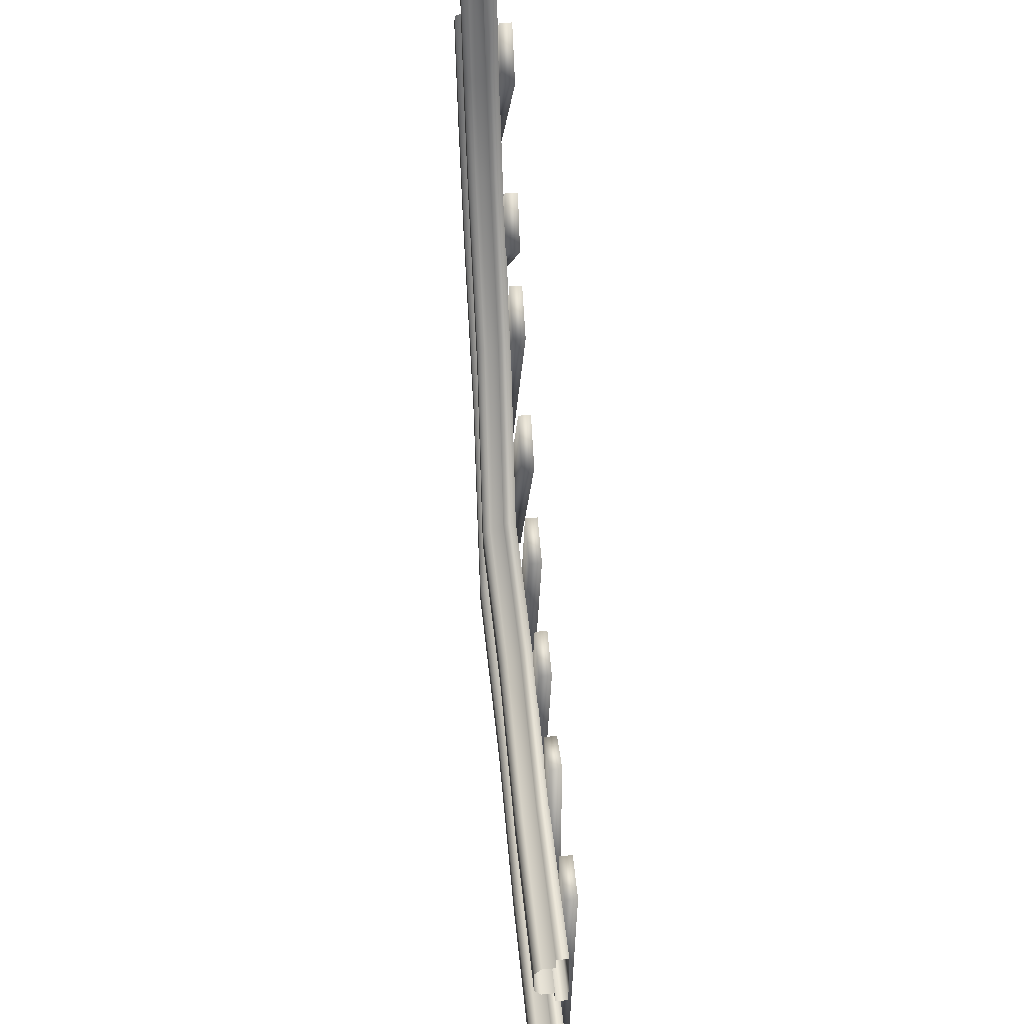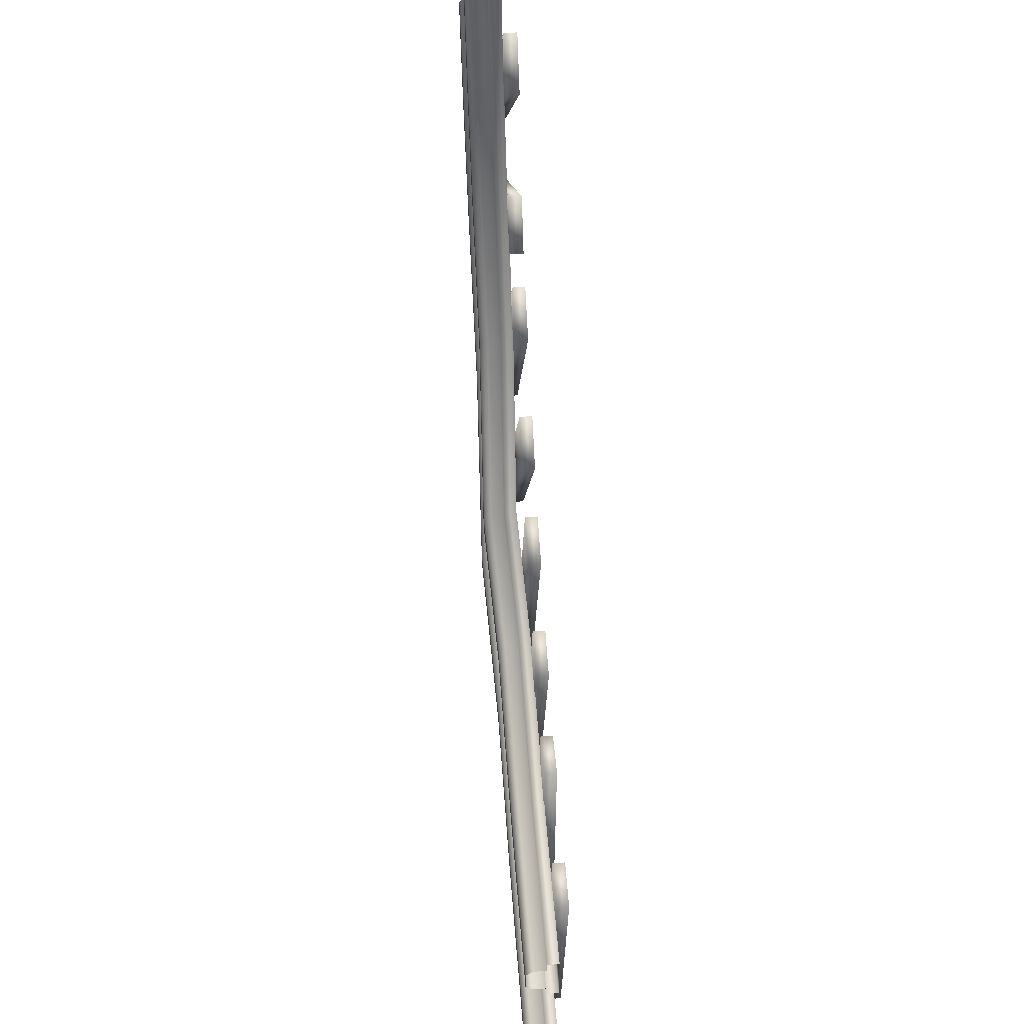
<metadata>
{"format":"obj","ext":"obj","renderer":"f3d","projection":"perspective","resolution":1024,"background":"white","views":[{"elev":42.7,"azim":-96.0,"up":"+Z"},{"elev":53.4,"azim":-94.9,"up":"+Z"}]}
</metadata>
<code>
o CurvedTrack_0
v -1 -0.02862 0.3101
v -1 -0.02862 0.1282
v -0.507 -0.0306 0.1883
v -0.5228 -0.0306 0.3585
v -0.07788 -0.0306 0.3737
v -0.09295 -0.0306 0.5376
v 0.2423 -0.01384 0.6213
v 0.1949 -0.01384 0.7679
v 0.5579 -0.0306 1.051
v 0.4948 -0.0306 1.186
v 0.7858 -0.0306 1.484
v 0.7068 -0.0306 1.607
v 0.8744 -0.02961 1.768
v 0.7846 -0.02961 1.88
v 0.9392 -0.02862 2.071
v 0.8444 -0.02862 2.183
v -1 0.006663 0.2744
v -1 0.006663 0.3101
v -0.5197 0.004681 0.3251
v -0.5228 0.004681 0.3585
v -0.08999 0.004681 0.5054
v -0.09295 0.004681 0.5376
v 0.2042 0.02144 0.7391
v 0.1949 0.02144 0.7679
v 0.5071 0.00468 1.16
v 0.4948 0.00468 1.186
v 0.7223 0.00468 1.583
v 0.7068 0.00468 1.607
v 0.8022 0.005672 1.859
v 0.7846 0.005672 1.88
v 0.863 0.006663 2.161
v 0.8444 0.006663 2.183
v -1 0.006663 0.3101
v -1 -0.02862 0.3101
v -0.5228 -0.0306 0.3585
v -0.5228 0.004681 0.3585
v -0.09295 -0.0306 0.5376
v -0.09295 0.004681 0.5376
v 0.1949 -0.01384 0.7679
v 0.1949 0.02144 0.7679
v 0.4948 -0.0306 1.186
v 0.4948 0.00468 1.186
v 0.7068 -0.0306 1.607
v 0.7068 0.00468 1.607
v 0.7846 -0.02961 1.88
v 0.7846 0.005672 1.88
v 0.8444 -0.02862 2.183
v 0.8444 0.006663 2.183
v -1 0.006663 0.1282
v -1 0.006663 0.1639
v -0.507 0.004681 0.1883
v -0.5101 0.004681 0.2217
v -0.07788 0.004681 0.3737
v -0.08084 0.004681 0.4058
v 0.2423 0.02144 0.6213
v 0.233 0.02144 0.6501
v 0.5579 0.00468 1.051
v 0.5455 0.00468 1.078
v 0.7858 0.00468 1.484
v 0.7703 0.00468 1.508
v 0.8744 0.005672 1.768
v 0.8568 0.005672 1.79
v 0.9392 0.006663 2.071
v 0.9206 0.006663 2.093
v -1 -0.02862 0.1282
v -1 0.006663 0.1282
v -0.507 0.004681 0.1883
v -0.507 -0.0306 0.1883
v -0.07788 0.004681 0.3737
v -0.07788 -0.0306 0.3737
v 0.2423 0.02144 0.6213
v 0.2423 -0.01384 0.6213
v 0.5579 0.00468 1.051
v 0.5579 -0.0306 1.051
v 0.7858 0.00468 1.484
v 0.7858 -0.0306 1.484
v 0.8744 0.005672 1.768
v 0.8744 -0.02961 1.768
v 0.9392 0.006663 2.071
v 0.9392 -0.02862 2.071
v -1 0.006663 0.1639
v -1 0.04431 0.1639
v -0.5101 0.004681 0.2217
v -0.5101 0.04232 0.2217
v -0.08084 0.004681 0.4058
v -0.08084 0.04232 0.4058
v 0.233 0.02144 0.6501
v 0.233 0.05909 0.6501
v 0.5455 0.00468 1.078
v 0.5455 0.04232 1.078
v 0.7703 0.00468 1.508
v 0.7703 0.04232 1.508
v 0.8568 0.005672 1.79
v 0.8568 0.04331 1.79
v 0.9206 0.006663 2.093
v 0.9206 0.04431 2.093
v 0.863 0.006663 2.161
v 0.863 0.04431 2.161
v 0.8022 0.005672 1.859
v 0.8022 0.04331 1.859
v 0.7223 0.00468 1.583
v 0.7223 0.04232 1.583
v 0.5071 0.00468 1.16
v 0.5071 0.04232 1.16
v 0.2042 0.02144 0.7391
v 0.2042 0.05909 0.7391
v -0.08999 0.004681 0.5054
v -0.08999 0.04232 0.5054
v -0.5197 0.004681 0.3251
v -0.5197 0.04232 0.3251
v -1 0.006663 0.2744
v -1 0.04431 0.2744
v 0.863 0.04431 2.161
v 0.8733 0.06398 2.149
v 0.8022 0.04331 1.859
v 0.8119 0.06299 1.846
v 0.7223 0.04232 1.583
v 0.9104 0.06398 2.105
v 0.7308 0.062 1.569
v 0.5071 0.04232 1.16
v 0.847 0.06299 1.803
v 0.9206 0.04431 2.093
v 0.8568 0.04331 1.79
v 0.7617 0.062 1.521
v 0.7703 0.04232 1.508
v 0.514 0.062 1.145
v 0.2042 0.05909 0.7391
v 0.5387 0.062 1.092
v 0.5455 0.04232 1.078
v 0.2093 0.07876 0.7233
v -0.08999 0.04232 0.5054
v 0.2278 0.07876 0.6659
v 0.233 0.05909 0.6501
v -0.08836 0.062 0.4877
v -0.5197 0.04232 0.3251
v -0.08246 0.062 0.4236
v -0.08084 0.04232 0.4058
v -0.518 0.062 0.3067
v -1 0.04431 0.2744
v -1 0.06398 0.2548
v -0.5118 0.062 0.2401
v -0.5101 0.04232 0.2217
v -1 0.06398 0.1836
v -1 0.04431 0.1639
v 1.156 -0.02862 1.817
v 1.061 -0.02862 1.929
v 0.9916 -0.02958 1.633
v 1.082 -0.02958 1.521
v 0.8871 -0.0306 1.326
v 0.9661 -0.0306 1.203
v 0.639 -0.0306 0.8783
v 0.7022 -0.0306 0.7434
v 0.3031 -0.01384 0.4331
v 0.3505 -0.01384 0.2865
v -0.05853 -0.0306 0.1633
v -0.04346 -0.0306 -0.00064
v -0.4868 -0.0306 -0.03009
v -0.471 -0.0306 -0.2003
v -1 -0.02862 -0.1054
v -1 -0.02862 -0.2873
v 1.137 0.006663 1.839
v 1.156 0.006663 1.817
v 1.064 0.005698 1.543
v 1.082 0.005698 1.521
v 0.9506 0.00468 1.227
v 0.9661 0.00468 1.203
v 0.6898 0.004681 0.7699
v 0.7022 0.004681 0.7434
v 0.3412 0.02144 0.3153
v 0.3505 0.02144 0.2865
v -0.04641 0.004681 0.03152
v -0.04346 0.004681 -0.00064
v -0.4741 0.004681 -0.1669
v -0.471 0.004681 -0.2003
v -1 0.006663 -0.2516
v -1 0.006663 -0.2873
v 1.156 0.006663 1.817
v 1.156 -0.02862 1.817
v 1.082 -0.02958 1.521
v 1.082 0.005698 1.521
v 0.9661 -0.0306 1.203
v 0.9661 0.00468 1.203
v 0.7022 -0.0306 0.7434
v 0.7022 0.004681 0.7434
v 0.3505 -0.01384 0.2865
v 0.3505 0.02144 0.2865
v -0.04346 -0.0306 -0.00064
v -0.04346 0.004681 -0.00064
v -0.471 -0.0306 -0.2003
v -0.471 0.004681 -0.2003
v -1 -0.02862 -0.2873
v -1 0.006663 -0.2873
v 1.061 0.006663 1.929
v 1.079 0.006663 1.907
v 0.9916 0.005698 1.633
v 1.009 0.005698 1.611
v 0.8871 0.00468 1.326
v 0.9026 0.00468 1.302
v 0.639 0.004681 0.8783
v 0.6514 0.004681 0.8518
v 0.3031 0.02144 0.4331
v 0.3124 0.02144 0.4043
v -0.05853 0.004681 0.1633
v -0.05557 0.004681 0.1311
v -0.4868 0.004681 -0.03009
v -0.4837 0.004681 -0.06348
v -1 0.006663 -0.1054
v -1 0.006663 -0.1411
v 1.061 -0.02862 1.929
v 1.061 0.006663 1.929
v 0.9916 0.005698 1.633
v 0.9916 -0.02958 1.633
v 0.8871 0.00468 1.326
v 0.8871 -0.0306 1.326
v 0.639 0.004681 0.8783
v 0.639 -0.0306 0.8783
v 0.3031 0.02144 0.4331
v 0.3031 -0.01384 0.4331
v -0.05853 0.004681 0.1633
v -0.05853 -0.0306 0.1633
v -0.4868 0.004681 -0.03009
v -0.4868 -0.0306 -0.03009
v -1 0.006663 -0.1054
v -1 -0.02862 -0.1054
v 1.079 0.006663 1.907
v 1.079 0.04431 1.907
v 1.009 0.005698 1.611
v 1.009 0.04334 1.611
v 0.9026 0.00468 1.302
v 0.9026 0.04232 1.302
v 0.6514 0.004681 0.8518
v 0.6514 0.04232 0.8518
v 0.3124 0.02144 0.4043
v 0.3124 0.05909 0.4043
v -0.05557 0.004681 0.1311
v -0.05557 0.04232 0.1311
v -0.4837 0.004681 -0.06348
v -0.4837 0.04232 -0.06348
v -1 0.006663 -0.1411
v -1 0.04431 -0.1411
v -1 0.006663 -0.2516
v -1 0.04431 -0.2516
v -0.4741 0.004681 -0.1669
v -0.4741 0.04232 -0.1669
v -0.04641 0.004681 0.03152
v -0.04641 0.04232 0.03152
v 0.3412 0.02144 0.3153
v 0.3412 0.05909 0.3153
v 0.6898 0.004681 0.7699
v 0.6898 0.04232 0.7699
v 0.9506 0.00468 1.227
v 0.9506 0.04232 1.227
v 1.064 0.005698 1.543
v 1.064 0.04334 1.543
v 1.137 0.006663 1.839
v 1.137 0.04431 1.839
v -1 0.04431 -0.2516
v -1 0.06398 -0.232
v -0.4741 0.04232 -0.1669
v -0.4758 0.062 -0.1485
v -0.04641 0.04232 0.03152
v -1 0.06398 -0.1608
v -0.04804 0.062 0.04925
v 0.3412 0.05909 0.3153
v -0.4819 0.062 -0.08188
v -1 0.04431 -0.1411
v -0.4837 0.04232 -0.06348
v -0.05394 0.062 0.1134
v -0.05557 0.04232 0.1311
v 0.336 0.07876 0.3311
v 0.6898 0.04232 0.7699
v 0.3175 0.07876 0.3885
v 0.3124 0.05909 0.4043
v 0.6829 0.062 0.7845
v 0.9506 0.04232 1.227
v 0.6582 0.062 0.8373
v 0.6514 0.04232 0.8518
v 0.9421 0.062 1.24
v 1.064 0.04334 1.543
v 0.9112 0.062 1.288
v 0.9026 0.04232 1.302
v 1.054 0.06302 1.555
v 1.137 0.04431 1.839
v 1.127 0.06398 1.851
v 1.019 0.06302 1.599
v 1.009 0.04334 1.611
v 1.09 0.06398 1.895
v 1.079 0.04431 1.907
v -0.09479 -0.02889 -0.1449
v -0.09479 -0.0646 -0.1449
v -0.2719 -0.0646 0.6173
v -0.2719 -0.02889 0.6173
v 0.01939 -0.02889 -0.08365
v 0.01939 -0.0646 -0.08365
v -0.09479 -0.0646 -0.1449
v -0.09479 -0.02889 -0.1449
v -0.1577 -0.02889 0.6786
v -0.1577 -0.0646 0.6786
v 0.01939 -0.0646 -0.08365
v 0.01939 -0.02889 -0.08365
v -0.2719 -0.02889 0.6173
v -0.2719 -0.0646 0.6173
v -0.1577 -0.0646 0.6786
v -0.1577 -0.02889 0.6786
v -0.1577 -0.0646 0.6786
v -0.2719 -0.0646 0.6173
v -0.09479 -0.0646 -0.1449
v 0.01939 -0.0646 -0.08365
v -0.2719 -0.02889 0.6173
v -0.1577 -0.02889 0.6786
v 0.01939 -0.02889 -0.08365
v -0.09479 -0.02889 -0.1449
v 0.1858 -0.02889 0.05762
v 0.1858 -0.0646 0.05762
v -0.0167 -0.0646 0.8051
v -0.0167 -0.02889 0.8051
v 0.2978 -0.02889 0.1276
v 0.2978 -0.0646 0.1276
v 0.1858 -0.0646 0.05762
v 0.1858 -0.02889 0.05762
v 0.09528 -0.02889 0.8751
v 0.09528 -0.0646 0.8751
v 0.2978 -0.0646 0.1276
v 0.2978 -0.02889 0.1276
v -0.0167 -0.02889 0.8051
v -0.0167 -0.0646 0.8051
v 0.09528 -0.0646 0.8751
v 0.09528 -0.02889 0.8751
v 0.09528 -0.0646 0.8751
v -0.0167 -0.0646 0.8051
v 0.1858 -0.0646 0.05762
v 0.2978 -0.0646 0.1276
v -0.0167 -0.02889 0.8051
v 0.09528 -0.02889 0.8751
v 0.2978 -0.02889 0.1276
v 0.1858 -0.02889 0.05762
v 0.5325 -0.02889 0.3657
v 0.5325 -0.0646 0.3657
v 0.1855 -0.0646 0.9784
v 0.1855 -0.02889 0.9784
v 0.6243 -0.02889 0.4857
v 0.6243 -0.0646 0.4857
v 0.5325 -0.0646 0.3657
v 0.5325 -0.02889 0.3657
v 0.2773 -0.02889 1.098
v 0.2773 -0.0646 1.098
v 0.6243 -0.0646 0.4857
v 0.6243 -0.02889 0.4857
v 0.1855 -0.02889 0.9784
v 0.1855 -0.0646 0.9784
v 0.2773 -0.0646 1.098
v 0.2773 -0.02889 1.098
v 0.2773 -0.0646 1.098
v 0.1855 -0.0646 0.9784
v 0.5325 -0.0646 0.3657
v 0.6243 -0.0646 0.4857
v 0.1855 -0.02889 0.9784
v 0.2773 -0.02889 1.098
v 0.6243 -0.02889 0.4857
v 0.5325 -0.02889 0.3657
v 0.7446 -0.02889 0.6231
v 0.7446 -0.0646 0.6231
v 0.4163 -0.0646 1.259
v 0.4163 -0.02889 1.259
v 0.8399 -0.02889 0.7366
v 0.8399 -0.0646 0.7366
v 0.7446 -0.0646 0.6231
v 0.7446 -0.02889 0.6231
v 0.5116 -0.02889 1.373
v 0.5116 -0.0646 1.373
v 0.8399 -0.0646 0.7366
v 0.8399 -0.02889 0.7366
v 0.4163 -0.02889 1.259
v 0.4163 -0.0646 1.259
v 0.5116 -0.0646 1.373
v 0.5116 -0.02889 1.373
v 0.5116 -0.0646 1.373
v 0.4163 -0.0646 1.259
v 0.7446 -0.0646 0.6231
v 0.8399 -0.0646 0.7366
v 0.4163 -0.02889 1.259
v 0.5116 -0.02889 1.373
v 0.8399 -0.02889 0.7366
v 0.7446 -0.02889 0.6231
v -0.7795 -0.02889 -0.3861
v -0.7795 -0.0646 -0.3861
v -0.882 -0.0646 0.4071
v -0.882 -0.02889 0.4071
v -0.6607 -0.02889 -0.3507
v -0.6607 -0.0646 -0.3507
v -0.7795 -0.0646 -0.3861
v -0.7795 -0.02889 -0.3861
v -0.7632 -0.02889 0.4425
v -0.7632 -0.0646 0.4425
v -0.6607 -0.0646 -0.3507
v -0.6607 -0.02889 -0.3507
v -0.882 -0.02889 0.4071
v -0.882 -0.0646 0.4071
v -0.7632 -0.0646 0.4425
v -0.7632 -0.02889 0.4425
v -0.7632 -0.0646 0.4425
v -0.882 -0.0646 0.4071
v -0.7795 -0.0646 -0.3861
v -0.6607 -0.0646 -0.3507
v -0.882 -0.02889 0.4071
v -0.7632 -0.02889 0.4425
v -0.6607 -0.02889 -0.3507
v -0.7795 -0.02889 -0.3861
v -0.5277 -0.02889 -0.2919
v -0.5277 -0.0646 -0.2919
v -0.524 -0.0646 0.5164
v -0.524 -0.02889 0.5164
v -0.4066 -0.02889 -0.2931
v -0.4066 -0.0646 -0.2931
v -0.5277 -0.0646 -0.2919
v -0.5277 -0.02889 -0.2919
v -0.4029 -0.02889 0.5152
v -0.4029 -0.0646 0.5152
v -0.4066 -0.0646 -0.2931
v -0.4066 -0.02889 -0.2931
v -0.524 -0.02889 0.5164
v -0.524 -0.0646 0.5164
v -0.4029 -0.0646 0.5152
v -0.4029 -0.02889 0.5152
v -0.4029 -0.0646 0.5152
v -0.524 -0.0646 0.5164
v -0.5277 -0.0646 -0.2919
v -0.4066 -0.0646 -0.2931
v -0.524 -0.02889 0.5164
v -0.4029 -0.02889 0.5152
v -0.4066 -0.02889 -0.2931
v -0.5277 -0.02889 -0.2919
v 0.6271 -0.02889 1.606
v 0.6271 -0.0646 1.606
v 1.088 -0.0646 1.201
v 1.088 -0.02889 1.201
v 0.5665 -0.02889 1.446
v 0.5665 -0.0646 1.446
v 0.6271 -0.0646 1.606
v 0.6271 -0.02889 1.606
v 1.027 -0.02889 1.042
v 1.027 -0.0646 1.042
v 0.5665 -0.0646 1.446
v 0.5665 -0.02889 1.446
v 1.088 -0.02889 1.201
v 1.088 -0.0646 1.201
v 1.027 -0.0646 1.042
v 1.027 -0.02889 1.042
v 1.027 -0.0646 1.042
v 1.088 -0.0646 1.201
v 0.6271 -0.0646 1.606
v 0.5665 -0.0646 1.446
v 1.088 -0.02889 1.201
v 1.027 -0.02889 1.042
v 0.5665 -0.02889 1.446
v 0.6271 -0.02889 1.606
v 0.7766 -0.02889 2.052
v 0.7766 -0.0646 2.052
v 1.201 -0.0646 1.563
v 1.201 -0.02889 1.563
v 0.7034 -0.02889 1.905
v 0.7034 -0.0646 1.905
v 0.7766 -0.0646 2.052
v 0.7766 -0.02889 2.052
v 1.127 -0.02889 1.417
v 1.127 -0.0646 1.417
v 0.7034 -0.0646 1.905
v 0.7034 -0.02889 1.905
v 1.201 -0.02889 1.563
v 1.201 -0.0646 1.563
v 1.127 -0.0646 1.417
v 1.127 -0.02889 1.417
v 1.127 -0.0646 1.417
v 1.201 -0.0646 1.563
v 0.7766 -0.0646 2.052
v 0.7034 -0.0646 1.905
v 1.201 -0.02889 1.563
v 1.127 -0.02889 1.417
v 0.7034 -0.02889 1.905
v 0.7766 -0.02889 2.052
f 1 2 3
f 4 1 3
f 4 3 5
f 6 4 5
f 6 5 7
f 8 6 7
f 8 7 9
f 10 8 9
f 10 9 11
f 12 10 11
f 12 11 13
f 14 12 13
f 14 13 15
f 16 14 15
f 17 18 19
f 18 20 19
f 19 20 21
f 20 22 21
f 21 22 23
f 22 24 23
f 23 24 25
f 24 26 25
f 25 26 27
f 26 28 27
f 27 28 29
f 28 30 29
f 29 30 31
f 30 32 31
f 33 34 35
f 36 33 35
f 36 35 37
f 38 36 37
f 38 37 39
f 40 38 39
f 40 39 41
f 42 40 41
f 42 41 43
f 44 42 43
f 44 43 45
f 46 44 45
f 46 45 47
f 48 46 47
f 49 50 51
f 50 52 51
f 51 52 53
f 52 54 53
f 53 54 55
f 54 56 55
f 55 56 57
f 56 58 57
f 57 58 59
f 58 60 59
f 59 60 61
f 60 62 61
f 61 62 63
f 62 64 63
f 65 66 67
f 68 65 67
f 68 67 69
f 70 68 69
f 70 69 71
f 72 70 71
f 72 71 73
f 74 72 73
f 74 73 75
f 76 74 75
f 76 75 77
f 78 76 77
f 78 77 79
f 80 78 79
f 81 82 83
f 82 84 83
f 83 84 85
f 84 86 85
f 85 86 87
f 86 88 87
f 87 88 89
f 88 90 89
f 89 90 91
f 90 92 91
f 91 92 93
f 92 94 93
f 93 94 95
f 94 96 95
f 97 98 99
f 98 100 99
f 99 100 101
f 100 102 101
f 101 102 103
f 102 104 103
f 103 104 105
f 104 106 105
f 105 106 107
f 106 108 107
f 107 108 109
f 108 110 109
f 109 110 111
f 110 112 111
f 113 114 115
f 114 116 115
f 115 116 117
f 116 114 118
f 116 119 117
f 117 119 120
f 121 116 118
f 119 116 121
f 118 122 121
f 122 123 121
f 121 123 124
f 124 119 121
f 123 125 124
f 119 126 120
f 126 119 124
f 120 126 127
f 124 125 128
f 128 126 124
f 125 129 128
f 126 130 127
f 130 126 128
f 127 130 131
f 128 129 132
f 132 130 128
f 129 133 132
f 130 134 131
f 134 130 132
f 131 134 135
f 132 133 136
f 136 134 132
f 133 137 136
f 134 138 135
f 138 134 136
f 135 138 139
f 138 140 139
f 136 137 141
f 141 138 136
f 140 138 141
f 137 142 141
f 143 140 141
f 141 142 143
f 142 144 143
f 145 146 147
f 148 145 147
f 148 147 149
f 150 148 149
f 150 149 151
f 152 150 151
f 152 151 153
f 154 152 153
f 154 153 155
f 156 154 155
f 156 155 157
f 158 156 157
f 158 157 159
f 160 158 159
f 161 162 163
f 162 164 163
f 163 164 165
f 164 166 165
f 165 166 167
f 166 168 167
f 167 168 169
f 168 170 169
f 169 170 171
f 170 172 171
f 171 172 173
f 172 174 173
f 173 174 175
f 174 176 175
f 177 178 179
f 180 177 179
f 180 179 181
f 182 180 181
f 182 181 183
f 184 182 183
f 184 183 185
f 186 184 185
f 186 185 187
f 188 186 187
f 188 187 189
f 190 188 189
f 190 189 191
f 192 190 191
f 193 194 195
f 194 196 195
f 195 196 197
f 196 198 197
f 197 198 199
f 198 200 199
f 199 200 201
f 200 202 201
f 201 202 203
f 202 204 203
f 203 204 205
f 204 206 205
f 205 206 207
f 206 208 207
f 209 210 211
f 212 209 211
f 212 211 213
f 214 212 213
f 214 213 215
f 216 214 215
f 216 215 217
f 218 216 217
f 218 217 219
f 220 218 219
f 220 219 221
f 222 220 221
f 222 221 223
f 224 222 223
f 225 226 227
f 226 228 227
f 227 228 229
f 228 230 229
f 229 230 231
f 230 232 231
f 231 232 233
f 232 234 233
f 233 234 235
f 234 236 235
f 235 236 237
f 236 238 237
f 237 238 239
f 238 240 239
f 241 242 243
f 242 244 243
f 243 244 245
f 244 246 245
f 245 246 247
f 246 248 247
f 247 248 249
f 248 250 249
f 249 250 251
f 250 252 251
f 251 252 253
f 252 254 253
f 253 254 255
f 254 256 255
f 257 258 259
f 258 260 259
f 259 260 261
f 260 258 262
f 260 263 261
f 261 263 264
f 265 260 262
f 263 260 265
f 262 266 265
f 266 267 265
f 265 267 268
f 268 263 265
f 267 269 268
f 263 270 264
f 270 263 268
f 264 270 271
f 268 269 272
f 272 270 268
f 269 273 272
f 270 274 271
f 274 270 272
f 271 274 275
f 272 273 276
f 276 274 272
f 273 277 276
f 274 278 275
f 278 274 276
f 275 278 279
f 276 277 280
f 280 278 276
f 277 281 280
f 278 282 279
f 282 278 280
f 279 282 283
f 282 284 283
f 280 281 285
f 285 282 280
f 284 282 285
f 281 286 285
f 287 284 285
f 285 286 287
f 286 288 287
f 289 290 291
f 292 289 291
f 293 294 295
f 296 293 295
f 297 298 299
f 300 297 299
f 301 302 303
f 304 301 303
f 305 306 307
f 308 305 307
f 309 310 311
f 312 309 311
f 313 314 315
f 316 313 315
f 317 318 319
f 320 317 319
f 321 322 323
f 324 321 323
f 325 326 327
f 328 325 327
f 329 330 331
f 332 329 331
f 333 334 335
f 336 333 335
f 337 338 339
f 340 337 339
f 341 342 343
f 344 341 343
f 345 346 347
f 348 345 347
f 349 350 351
f 352 349 351
f 353 354 355
f 356 353 355
f 357 358 359
f 360 357 359
f 361 362 363
f 364 361 363
f 365 366 367
f 368 365 367
f 369 370 371
f 372 369 371
f 373 374 375
f 376 373 375
f 377 378 379
f 380 377 379
f 381 382 383
f 384 381 383
f 385 386 387
f 388 385 387
f 389 390 391
f 392 389 391
f 393 394 395
f 396 393 395
f 397 398 399
f 400 397 399
f 401 402 403
f 404 401 403
f 405 406 407
f 408 405 407
f 409 410 411
f 412 409 411
f 413 414 415
f 416 413 415
f 417 418 419
f 420 417 419
f 421 422 423
f 424 421 423
f 425 426 427
f 428 425 427
f 429 430 431
f 432 429 431
f 433 434 435
f 436 433 435
f 437 438 439
f 440 437 439
f 441 442 443
f 444 441 443
f 445 446 447
f 448 445 447
f 449 450 451
f 452 449 451
f 453 454 455
f 456 453 455
f 457 458 459
f 460 457 459
f 461 462 463
f 464 461 463
f 465 466 467
f 468 465 467
f 469 470 471
f 472 469 471
f 473 474 475
f 476 473 475
f 477 478 479
f 480 477 479

</code>
